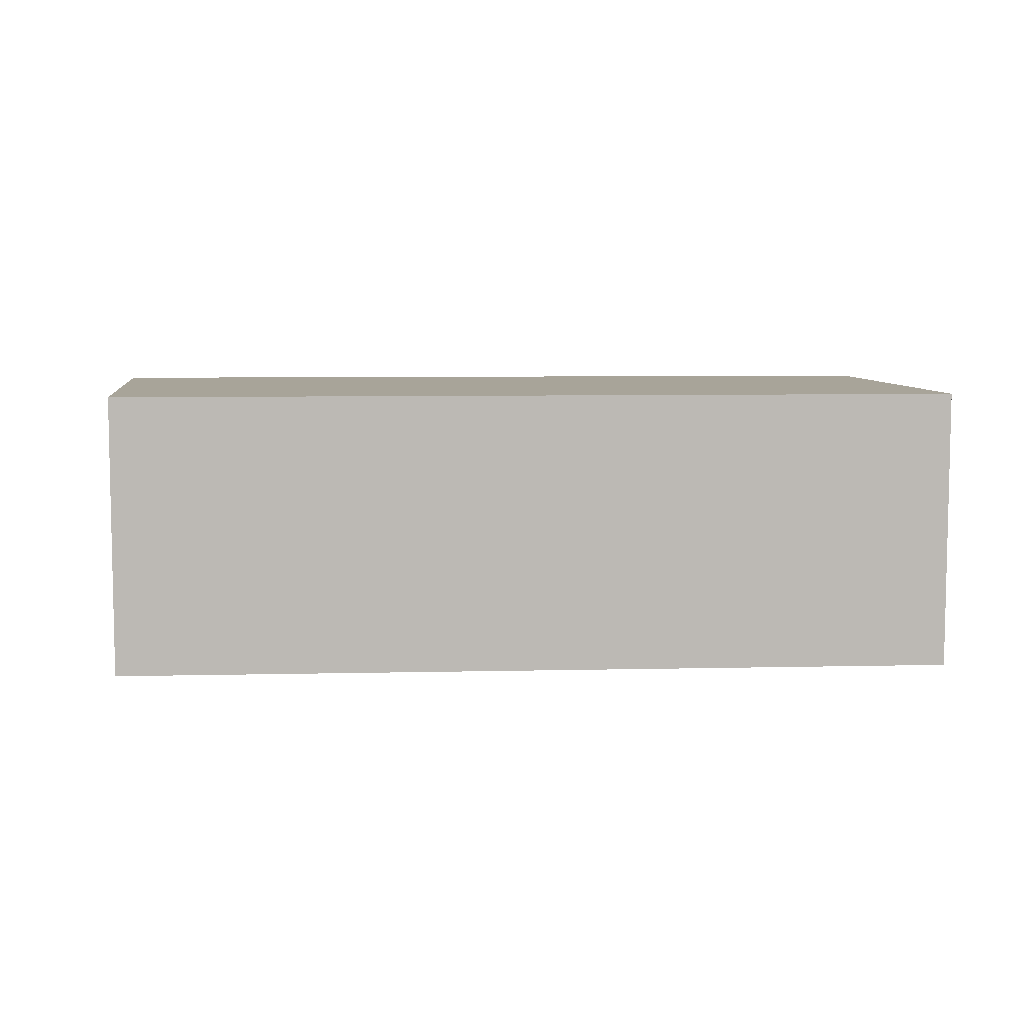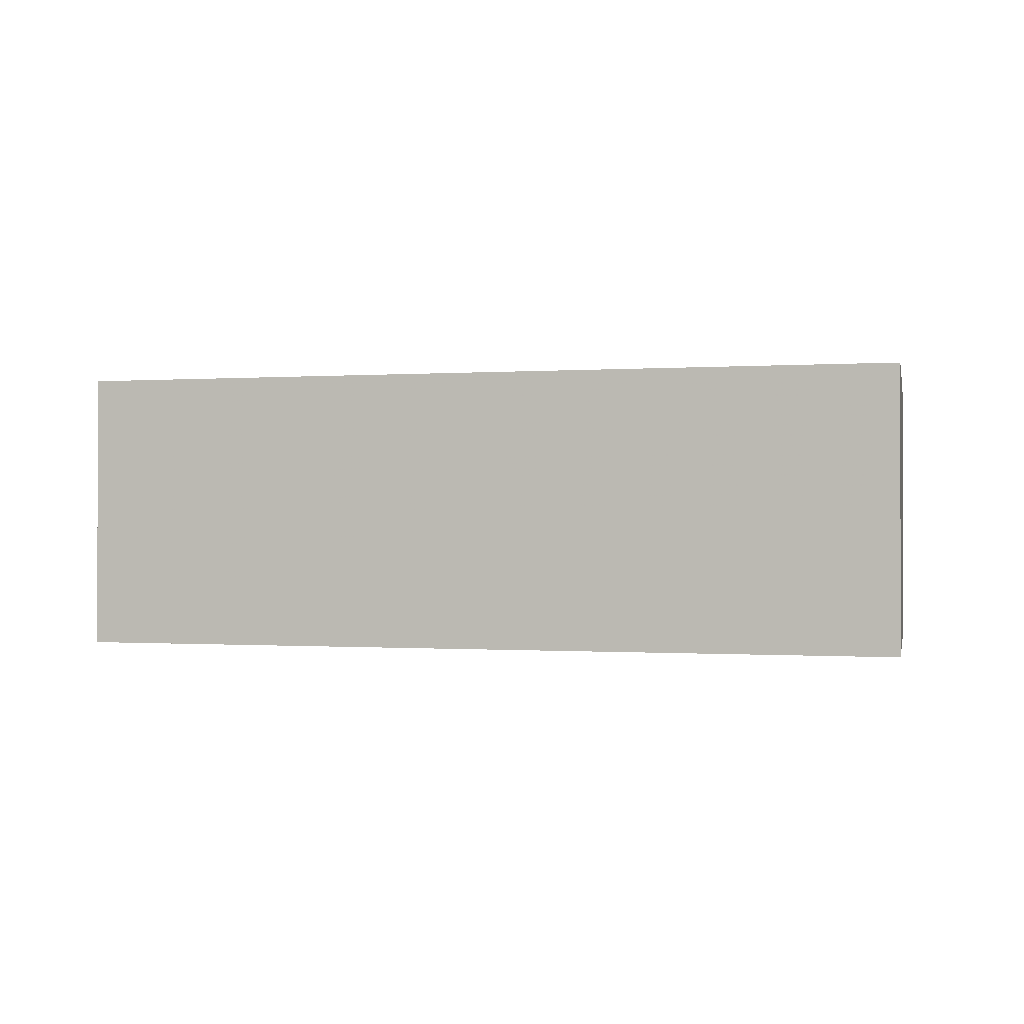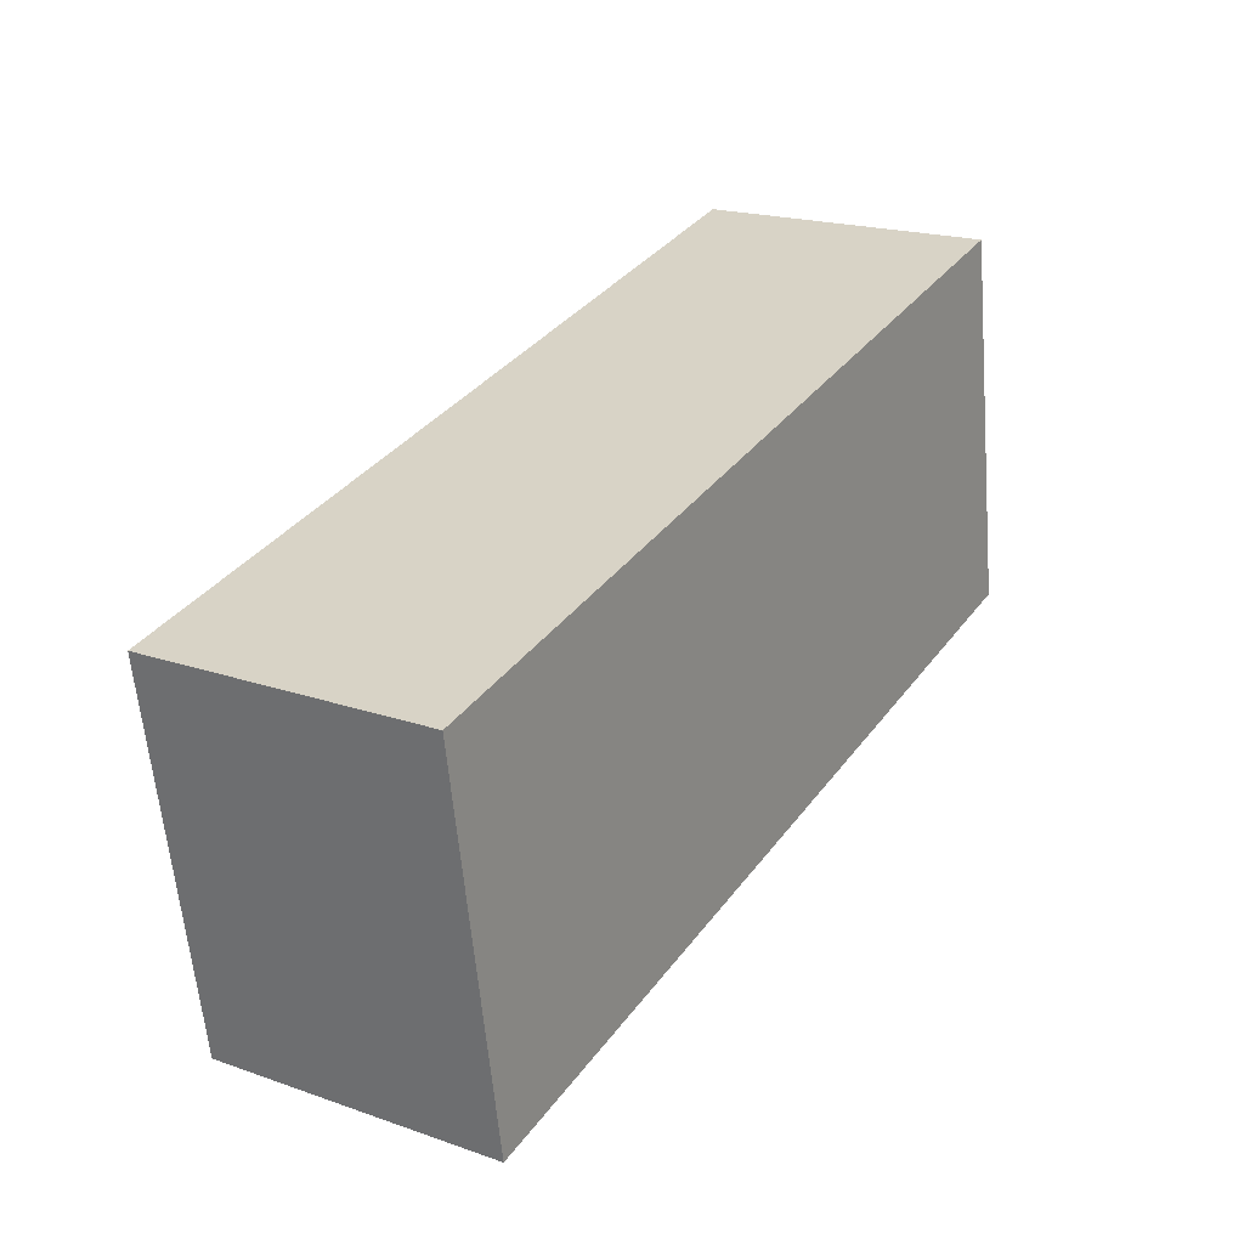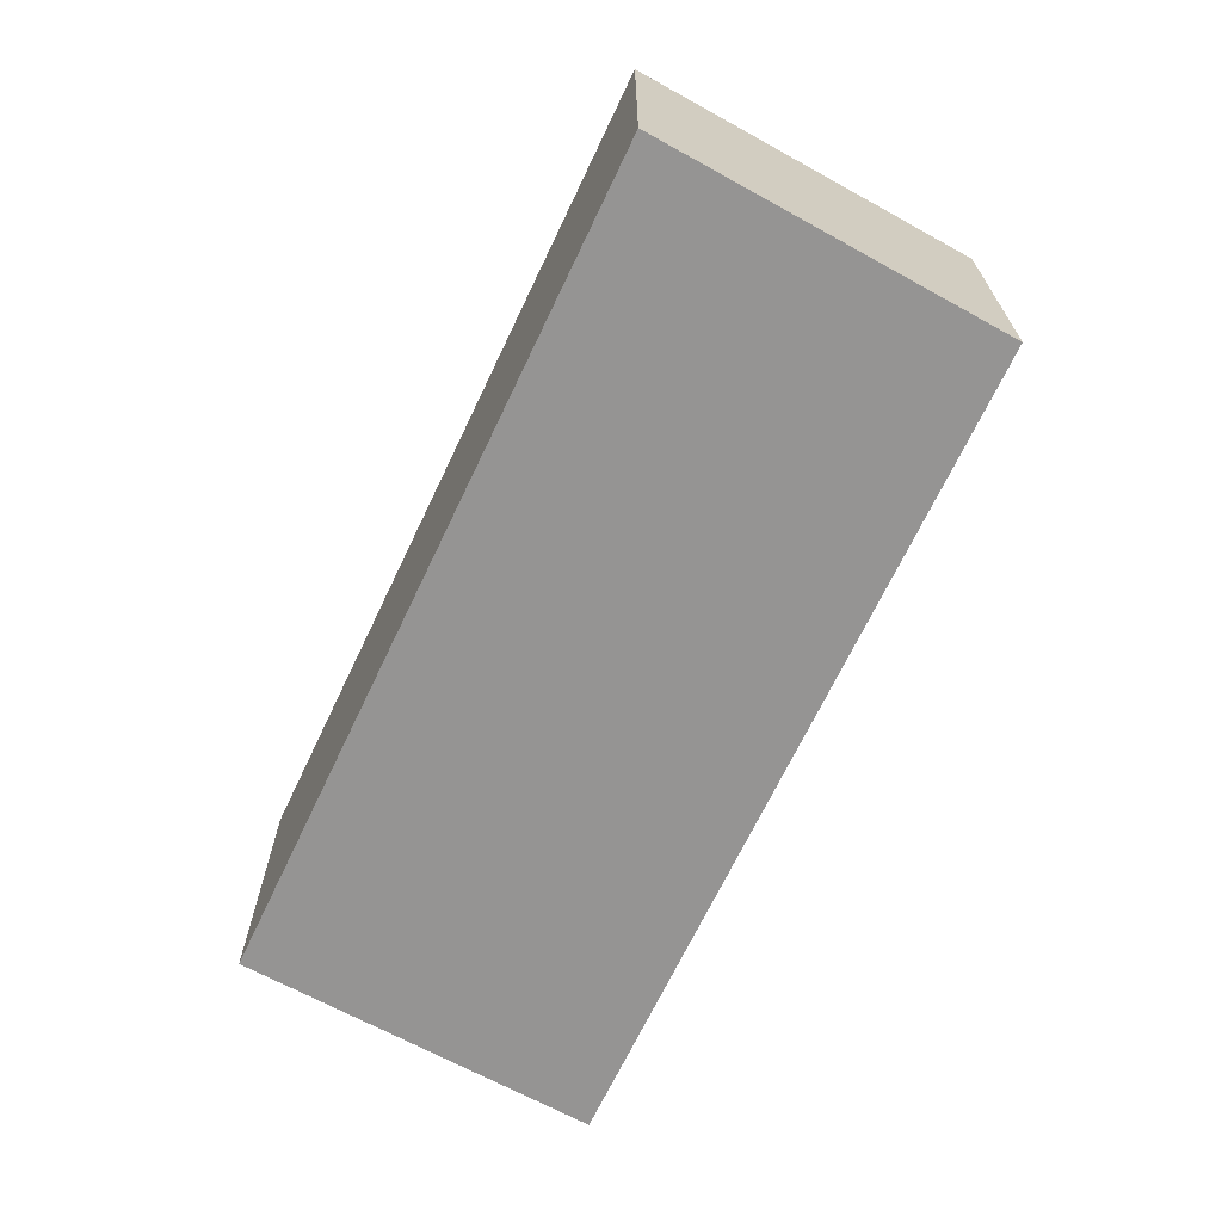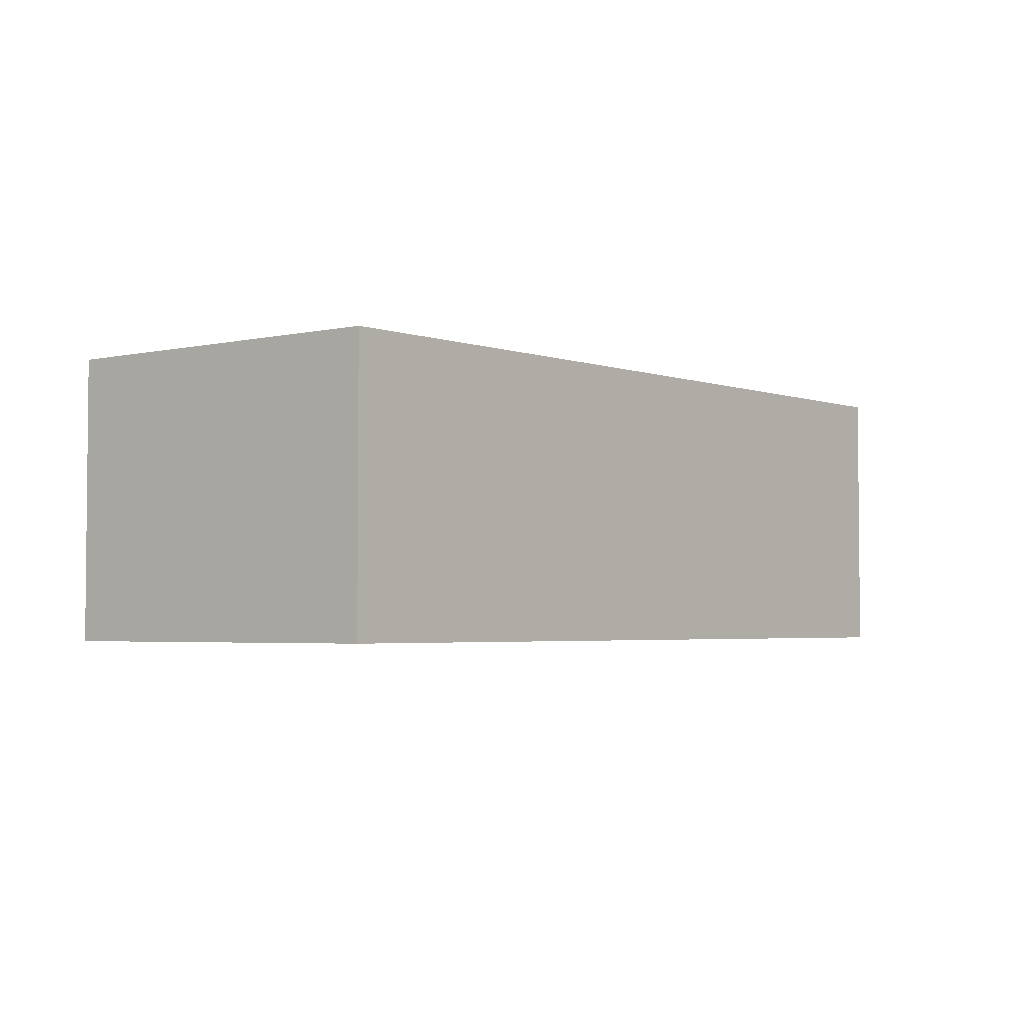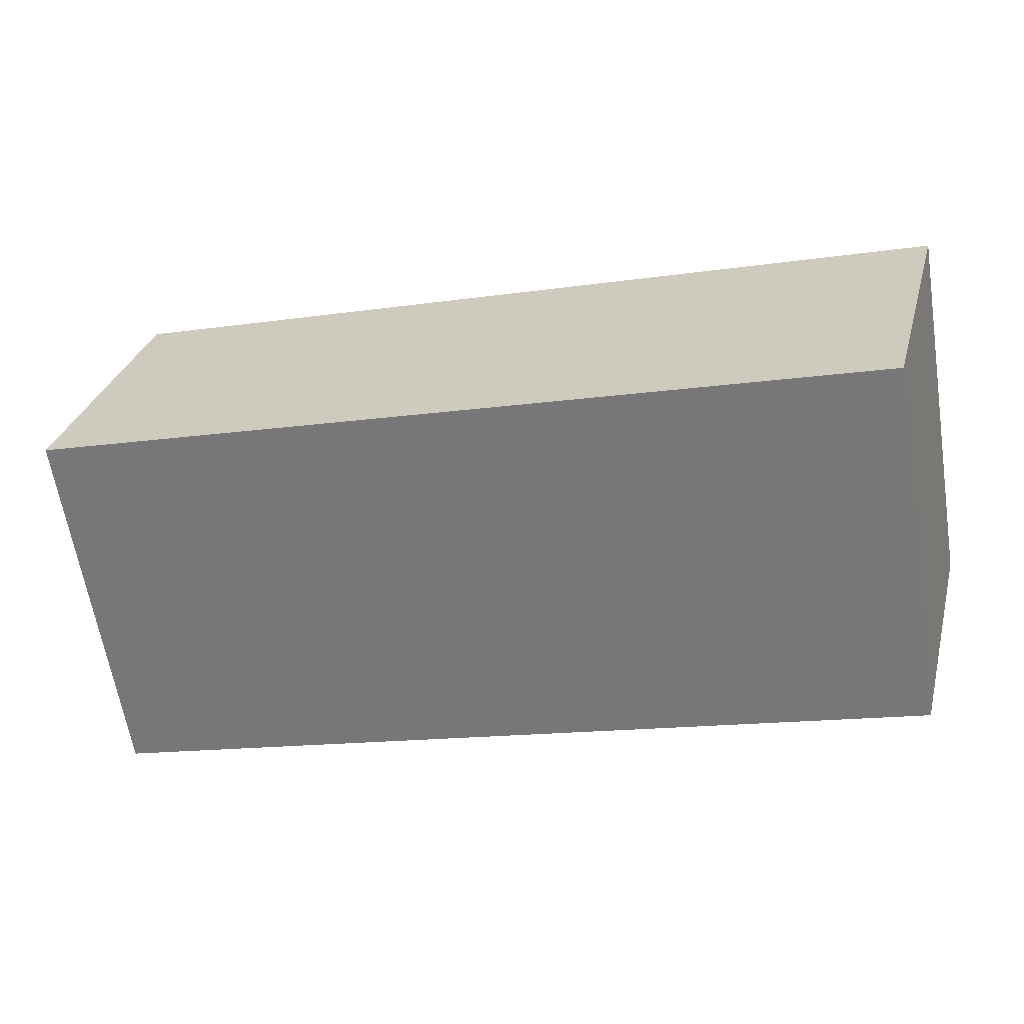
<metadata>
{"format":"obj","ext":"obj","renderer":"f3d","projection":"perspective","resolution":1024,"background":"white","views":[{"elev":7.1,"azim":-16.8,"up":"+Y"},{"elev":-0.4,"azim":-177.4,"up":"+Y"},{"elev":19.9,"azim":-57.6,"up":"+Z"},{"elev":-67.2,"azim":51.6,"up":"+Y"},{"elev":-3.3,"azim":117.7,"up":"+Y"},{"elev":30.0,"azim":14.3,"up":"+Z"}]}
</metadata>
<code>
v 2.936 -0.1358 -5.843
v 2.929 -0.1358 -5.8
v 3.026 -0.1358 -5.778
v 3.033 -0.1358 -5.819
v 2.936 -0.1686 -5.843
v 3.033 -0.1686 -5.819
v 3.026 -0.1686 -5.778
v 2.929 -0.1686 -5.8
v 3.033 -0.1686 -5.819
v 2.936 -0.1686 -5.843
v 2.936 -0.1358 -5.843
v 3.033 -0.1358 -5.819
v 3.026 -0.1686 -5.778
v 3.033 -0.1686 -5.819
v 3.033 -0.1358 -5.819
v 3.026 -0.1358 -5.778
v 2.929 -0.1686 -5.8
v 3.026 -0.1686 -5.778
v 3.026 -0.1358 -5.778
v 2.929 -0.1358 -5.8
v 2.936 -0.1686 -5.843
v 2.929 -0.1686 -5.8
v 2.929 -0.1358 -5.8
v 2.936 -0.1358 -5.843
f 1 2 3
f 1 3 4
f 5 6 7
f 5 7 8
f 9 10 11
f 9 11 12
f 13 14 15
f 13 15 16
f 17 18 19
f 17 19 20
f 21 22 23
f 21 23 24

</code>
